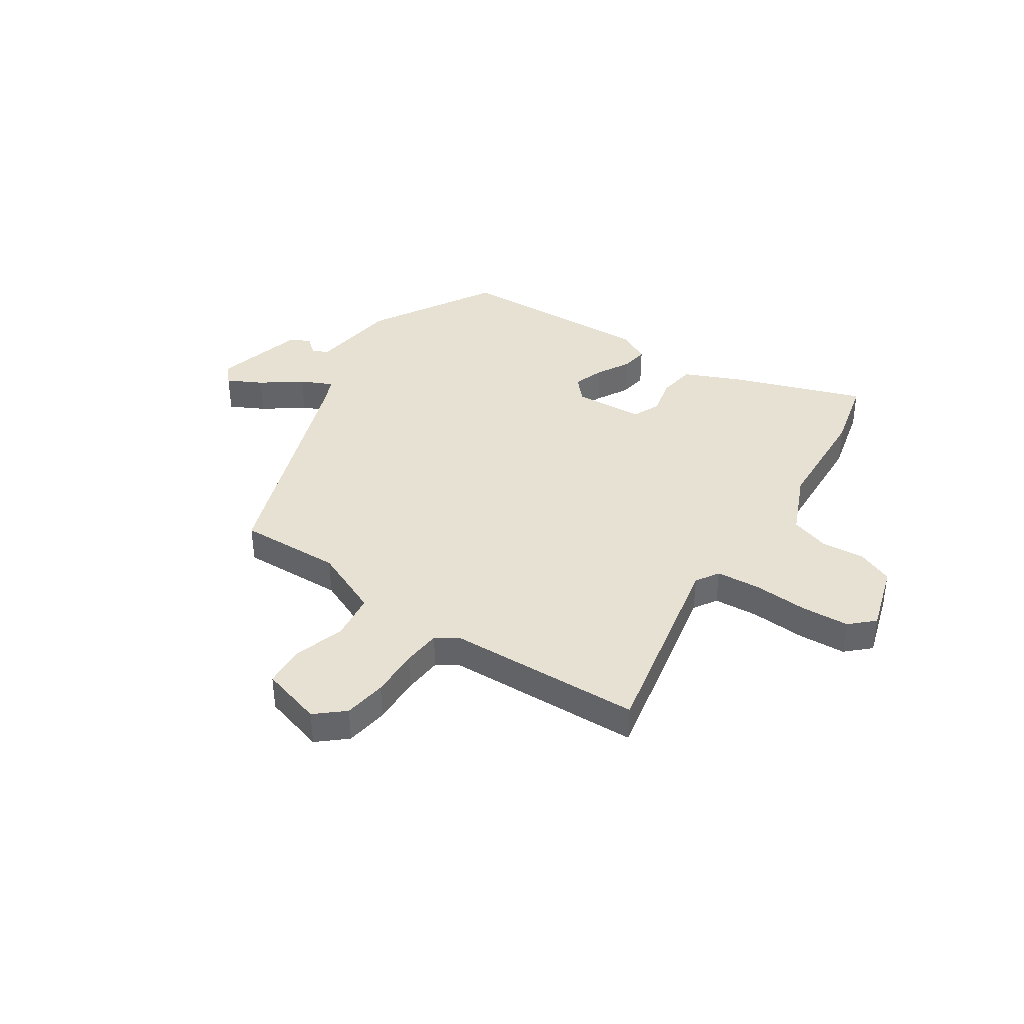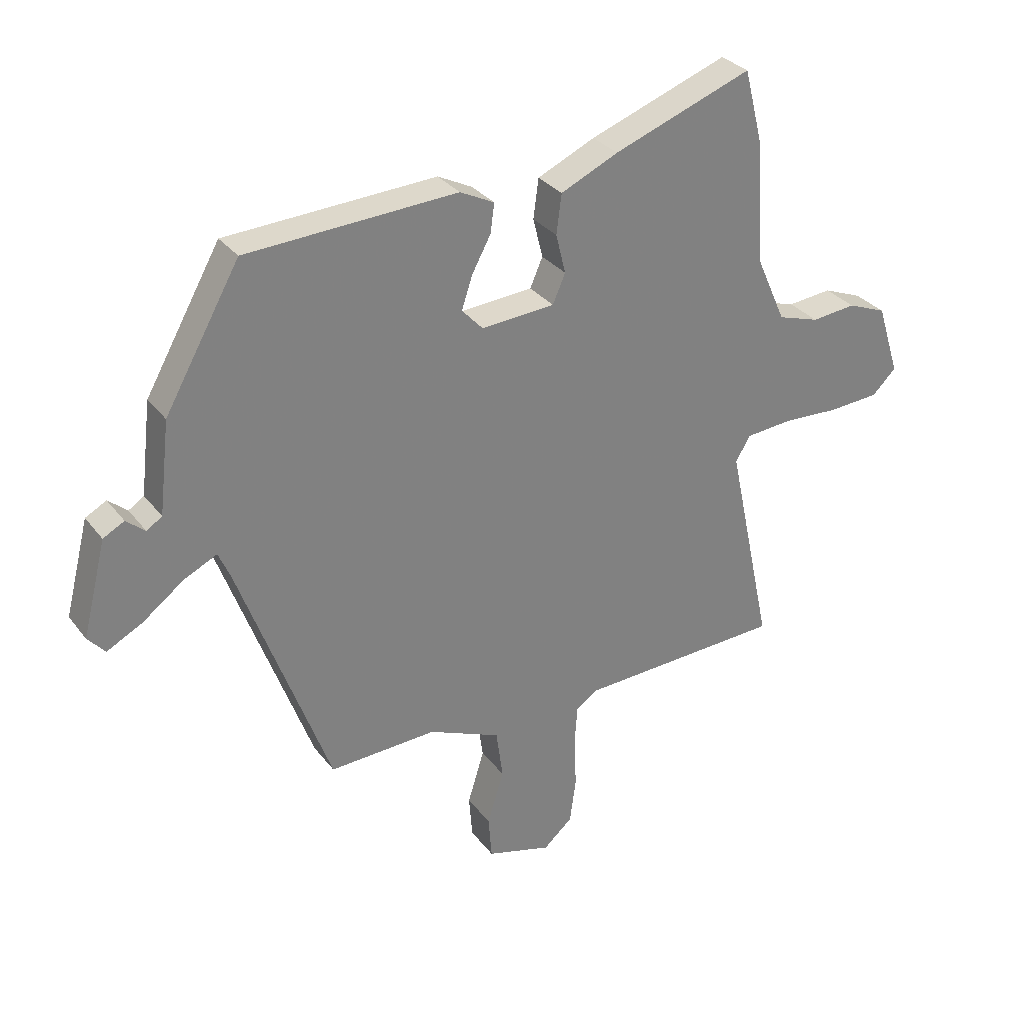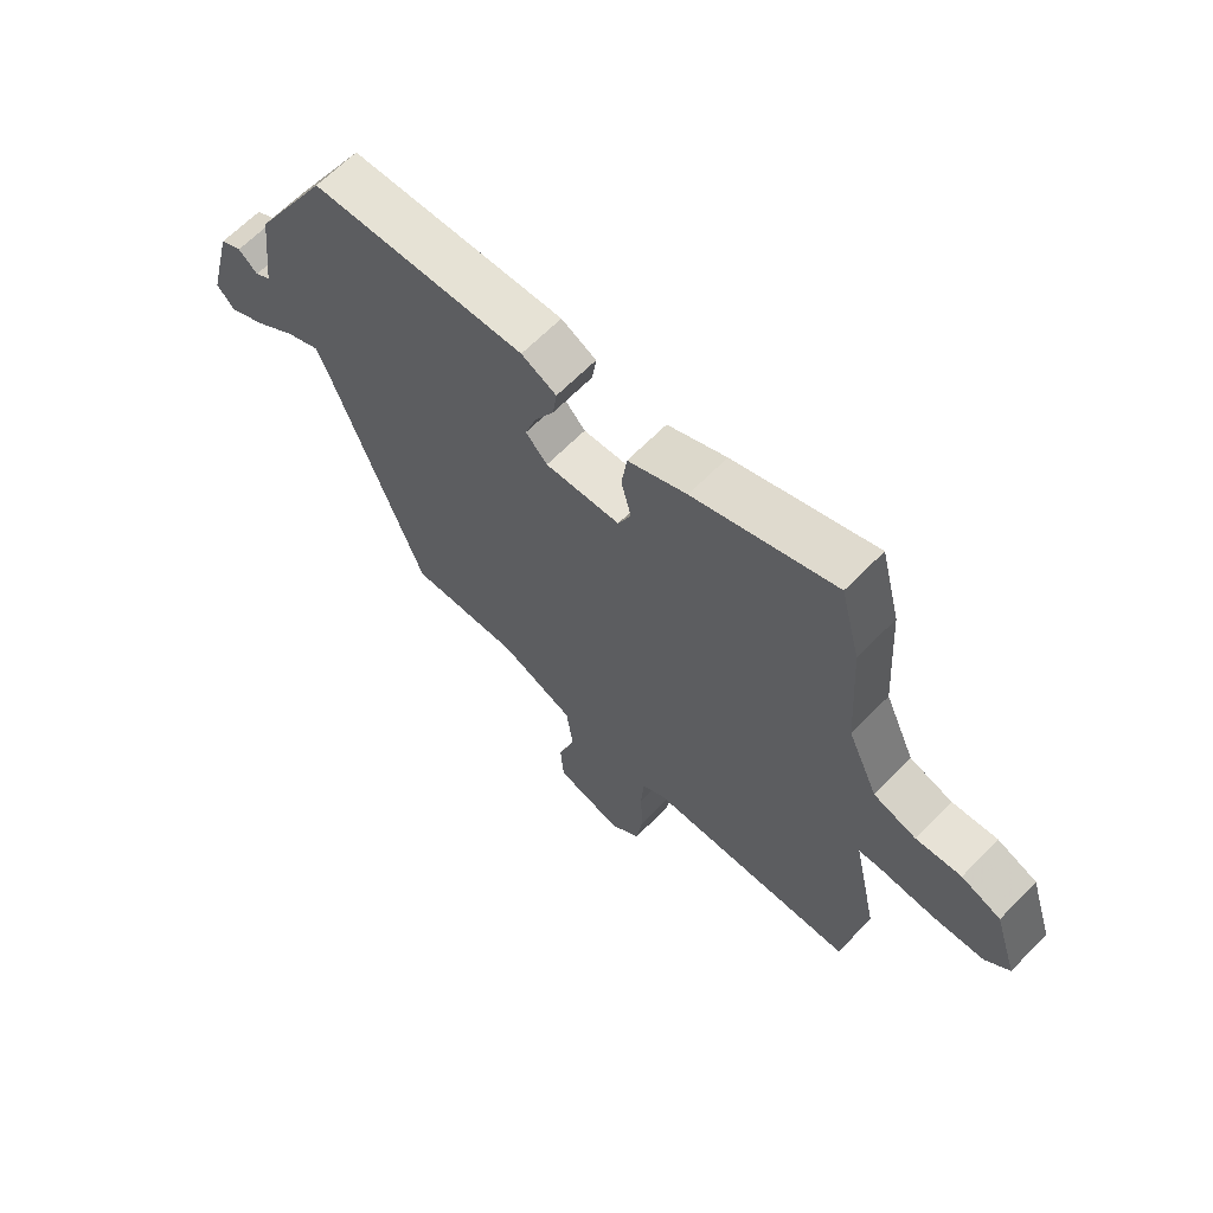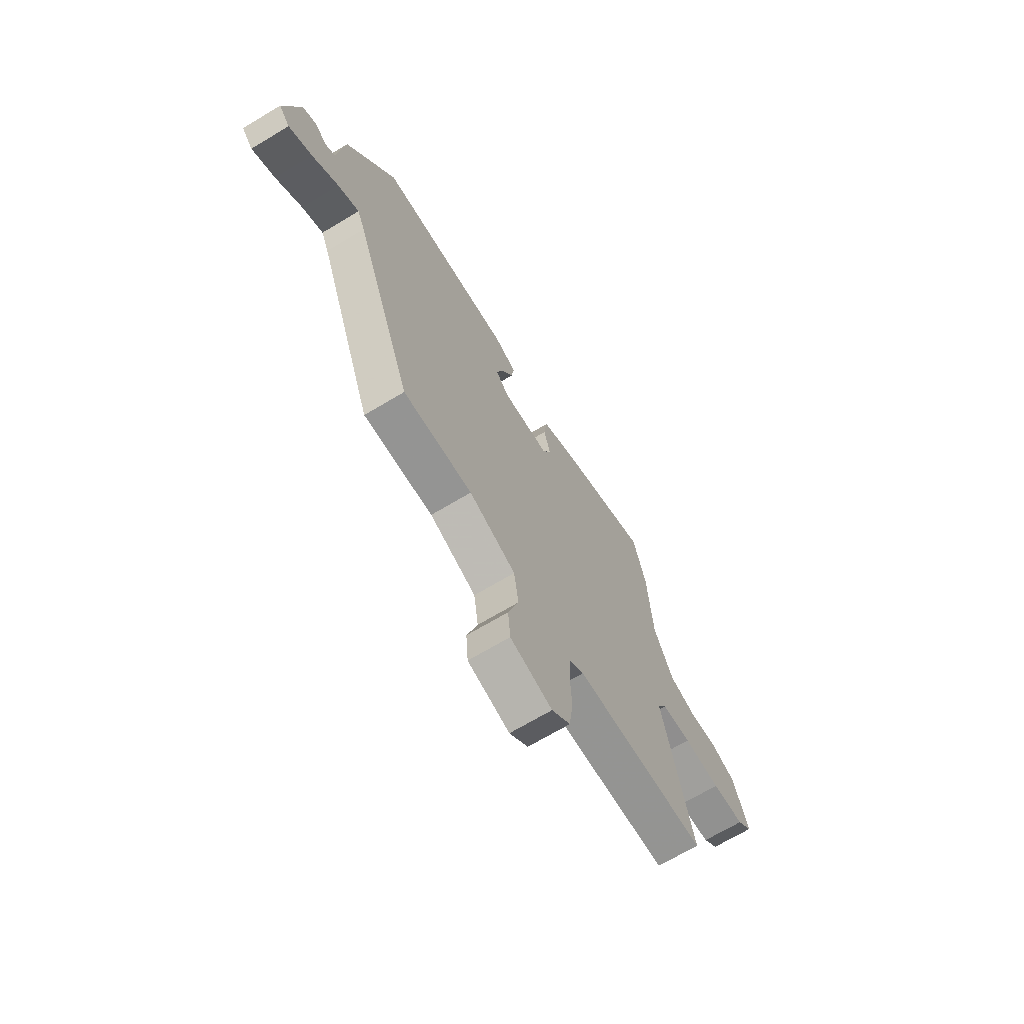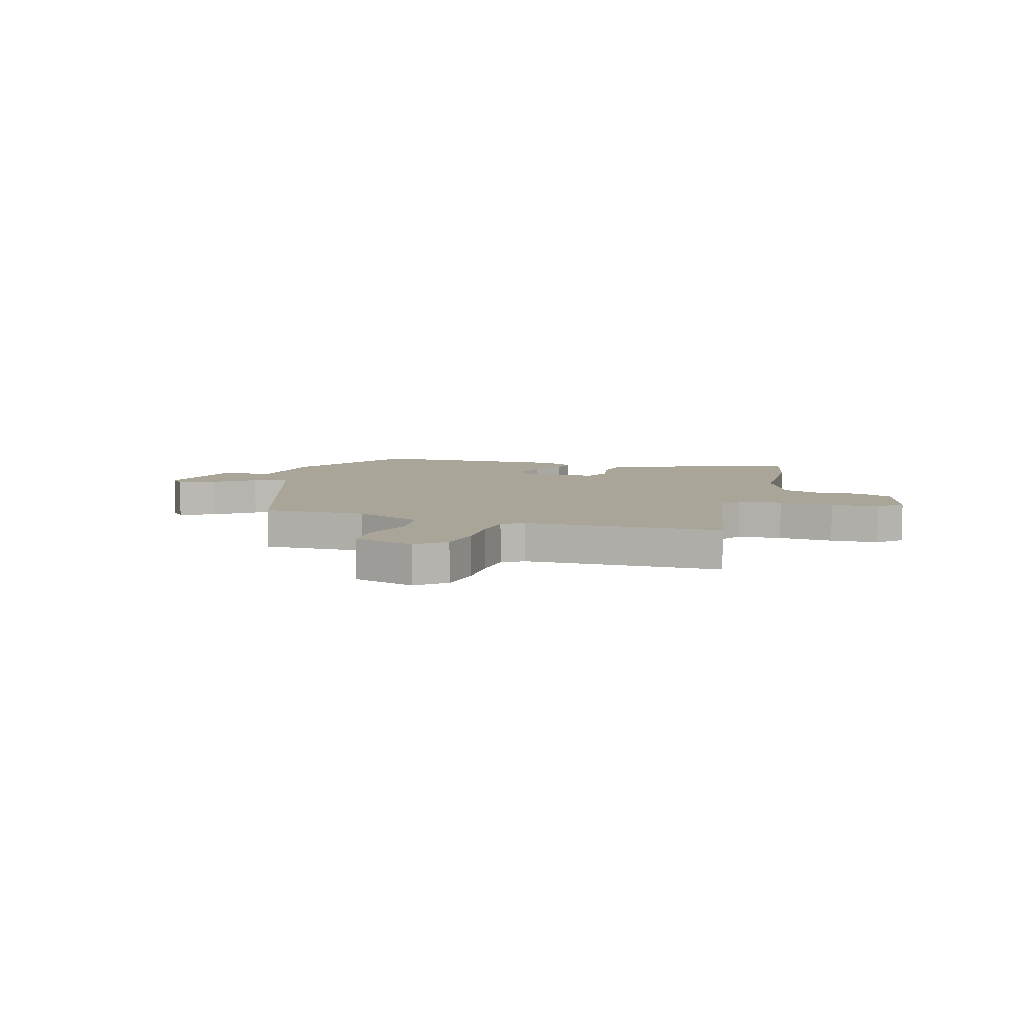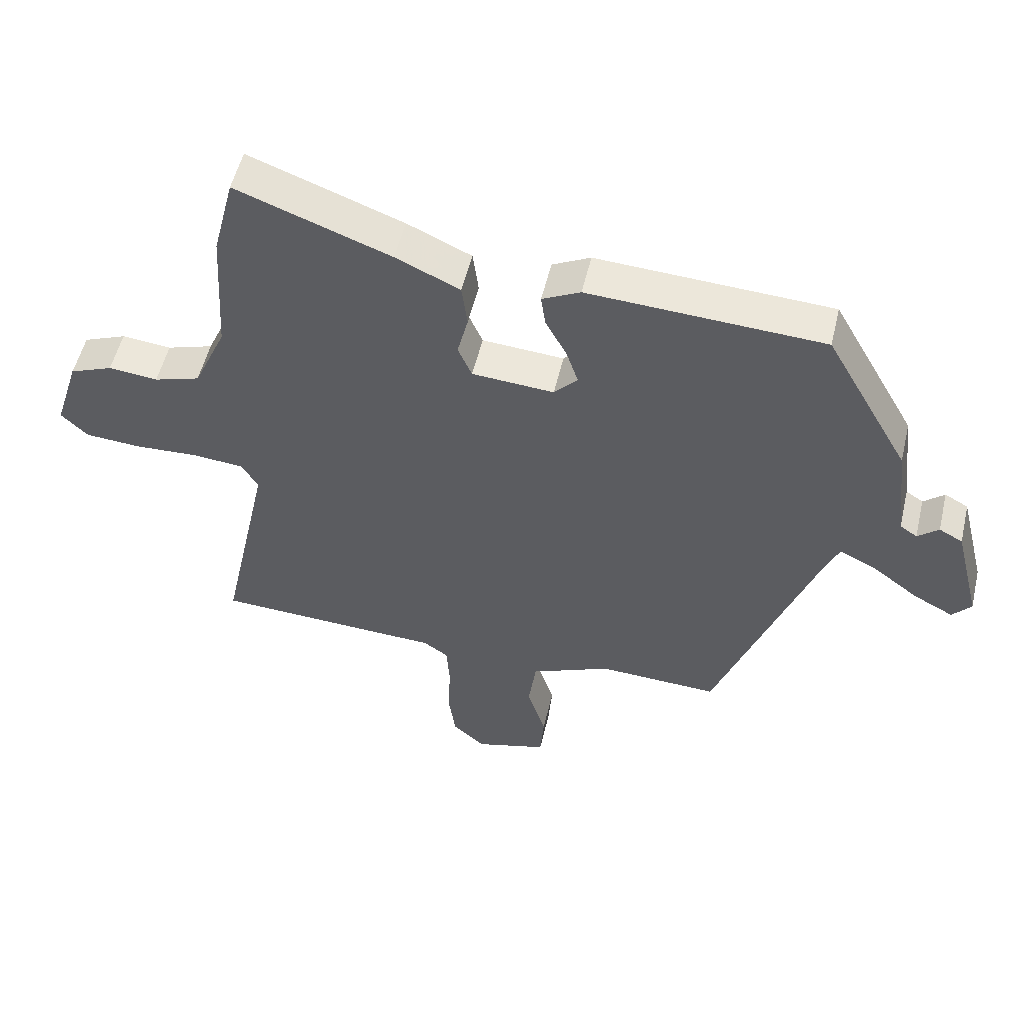
<metadata>
{"format":"obj","ext":"obj","renderer":"f3d","projection":"perspective","resolution":1024,"background":"white","views":[{"elev":38.9,"azim":-145.7,"up":"+Y"},{"elev":30.8,"azim":149.5,"up":"+Z"},{"elev":64.8,"azim":-135.7,"up":"+Z"},{"elev":-69.0,"azim":121.0,"up":"+Z"},{"elev":7.4,"azim":-162.2,"up":"+Y"},{"elev":53.3,"azim":13.2,"up":"+Z"}]}
</metadata>
<code>
v 0.302 0.07 -0.499
v 0.113 0.07 -0.491
v -0.014 0.07 -0.545
v -0.026 0.07 -0.633
v 0.003 0.07 -0.727
v -0.003 0.07 -0.803
v -0.117 0.07 -0.835
v -0.168 0.07 -0.79
v -0.179 0.07 -0.71
v -0.175 0.07 -0.62
v -0.18 0.07 -0.549
v -0.219 0.07 -0.523
v -0.579 0.07 -0.507
v -0.499 0.07 -0.136
v -0.525 0.07 -0.093
v -0.606 0.07 -0.086
v -0.707 0.07 -0.091
v -0.795 0.07 -0.085
v -0.837 0.07 -0.044
v -0.797 0.07 0.081
v -0.729 0.07 0.108
v -0.651 0.07 0.1
v -0.578 0.07 0.123
v -0.526 0.07 0.239
v -0.513 0.07 0.449
v -0.479 0.07 0.583
v -0.236 0.07 0.494
v -0.135 0.07 0.448
v -0.126 0.07 0.379
v -0.143 0.07 0.31
v -0.121 0.07 0.259
v 0.008 0.07 0.25
v 0.045 0.07 0.29
v 0.026 0.07 0.347
v -0.007 0.07 0.408
v -0.014 0.07 0.459
v 0.046 0.07 0.489
v 0.415 0.07 0.47
v 0.547 0.07 0.237
v 0.566 0.07 0.076
v 0.593 0.07 0.058
v 0.626 0.07 0.086
v 0.663 0.07 0.066
v 0.705 0.07 -0.099
v 0.675 0.07 -0.133
v 0.612 0.07 -0.1
v 0.54 0.07 -0.046
v 0.482 0.07 -0.018
v 0.461 0.07 -0.066
v 0.302 0 -0.499
v 0.113 0 -0.491
v -0.014 0 -0.545
v -0.026 0 -0.633
v 0.003 0 -0.727
v -0.003 0 -0.803
v -0.117 0 -0.835
v -0.168 0 -0.79
v -0.179 0 -0.71
v -0.175 0 -0.62
v -0.18 0 -0.549
v -0.219 0 -0.523
v -0.579 0 -0.507
v -0.499 0 -0.136
v -0.525 0 -0.093
v -0.606 0 -0.086
v -0.707 0 -0.091
v -0.795 0 -0.085
v -0.837 0 -0.044
v -0.797 0 0.081
v -0.729 0 0.108
v -0.651 0 0.1
v -0.578 0 0.123
v -0.526 0 0.239
v -0.513 0 0.449
v -0.479 0 0.583
v -0.236 0 0.494
v -0.135 0 0.448
v -0.126 0 0.379
v -0.143 0 0.31
v -0.121 0 0.259
v 0.008 0 0.25
v 0.045 0 0.29
v 0.026 0 0.347
v -0.007 0 0.408
v -0.014 0 0.459
v 0.046 0 0.489
v 0.415 0 0.47
v 0.547 0 0.237
v 0.566 0 0.076
v 0.593 0 0.058
v 0.626 0 0.086
v 0.663 0 0.066
v 0.705 0 -0.099
v 0.675 0 -0.133
v 0.612 0 -0.1
v 0.54 0 -0.046
v 0.482 0 -0.018
v 0.461 0 -0.066
f 45 46 47
f 44 45 47
f 43 44 47
f 42 43 47
f 41 42 47
f 40 41 47 48
f 39 40 48
f 38 39 48
f 37 38 48
f 36 37 48
f 35 36 48
f 34 35 48
f 33 34 48 49
f 28 29 30
f 27 28 30
f 26 27 30
f 25 26 30
f 24 25 30
f 23 24 30 31
f 22 23 31 32
f 20 21 22
f 19 20 22
f 18 19 22
f 17 18 22
f 16 17 22
f 15 16 22 32
f 12 13 14
f 14 15 32
f 12 14 32
f 11 12 32
f 8 9 10
f 7 8 10
f 6 7 10
f 5 6 10
f 4 5 10
f 11 32 33
f 10 11 33
f 4 10 33
f 3 4 33
f 49 1 2
f 2 3 33 49
f 96 95 94
f 96 94 93
f 96 93 92
f 96 92 91
f 96 91 90
f 97 96 90 89
f 97 89 88
f 97 88 87
f 97 87 86
f 97 86 85
f 97 85 84
f 97 84 83
f 98 97 83 82
f 79 78 77
f 79 77 76
f 79 76 75
f 79 75 74
f 79 74 73
f 80 79 73 72
f 81 80 72 71
f 71 70 69
f 71 69 68
f 71 68 67
f 71 67 66
f 71 66 65
f 81 71 65 64
f 63 62 61
f 81 64 63
f 81 63 61
f 81 61 60
f 59 58 57
f 59 57 56
f 59 56 55
f 59 55 54
f 59 54 53
f 82 81 60
f 82 60 59
f 82 59 53
f 82 53 52
f 51 50 98
f 98 82 52 51
f 1 50 51 2
f 2 51 52 3
f 3 52 53 4
f 4 53 54 5
f 5 54 55 6
f 6 55 56 7
f 7 56 57 8
f 8 57 58 9
f 9 58 59 10
f 10 59 60 11
f 11 60 61 12
f 12 61 62 13
f 13 62 63 14
f 14 63 64 15
f 15 64 65 16
f 16 65 66 17
f 17 66 67 18
f 18 67 68 19
f 19 68 69 20
f 20 69 70 21
f 21 70 71 22
f 22 71 72 23
f 23 72 73 24
f 24 73 74 25
f 25 74 75 26
f 26 75 76 27
f 27 76 77 28
f 28 77 78 29
f 29 78 79 30
f 30 79 80 31
f 31 80 81 32
f 32 81 82 33
f 33 82 83 34
f 34 83 84 35
f 35 84 85 36
f 36 85 86 37
f 37 86 87 38
f 38 87 88 39
f 39 88 89 40
f 40 89 90 41
f 41 90 91 42
f 42 91 92 43
f 43 92 93 44
f 44 93 94 45
f 45 94 95 46
f 46 95 96 47
f 47 96 97 48
f 48 97 98 49
f 49 98 50 1

</code>
